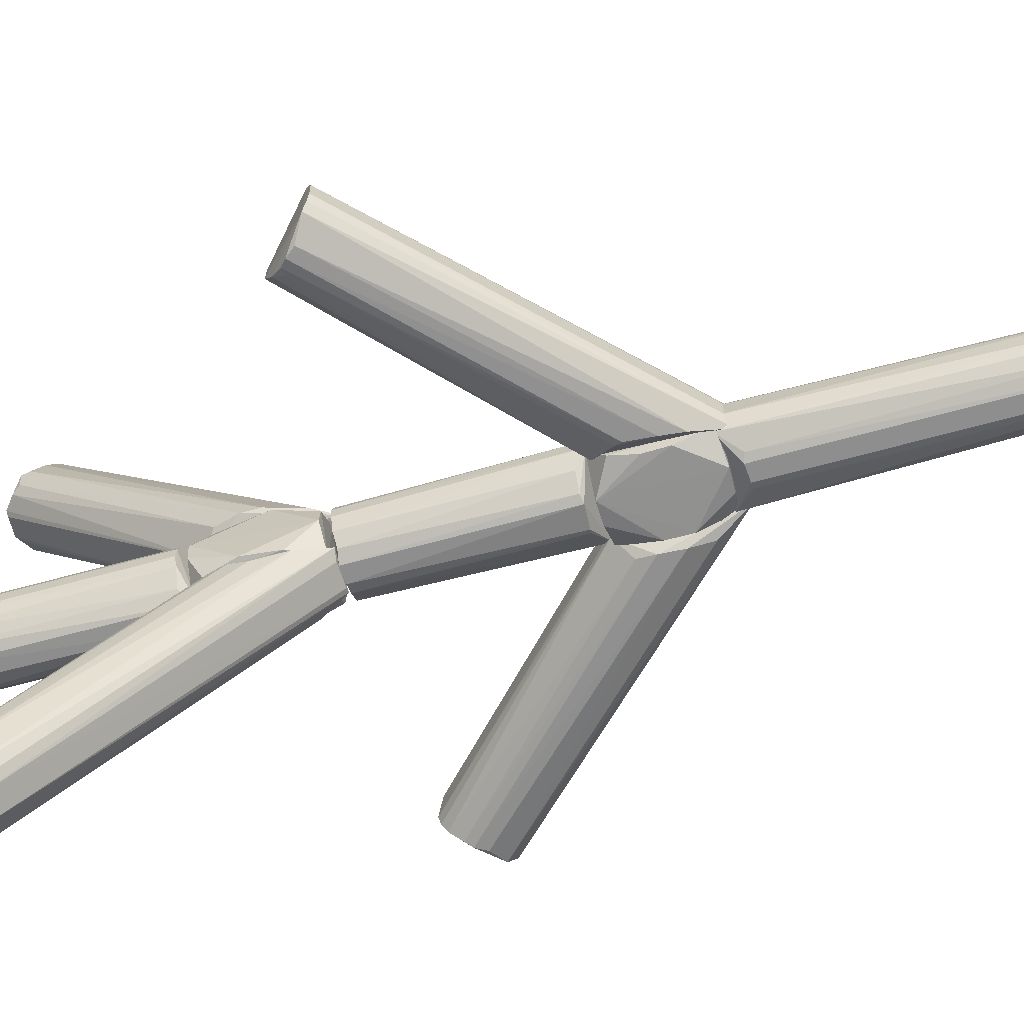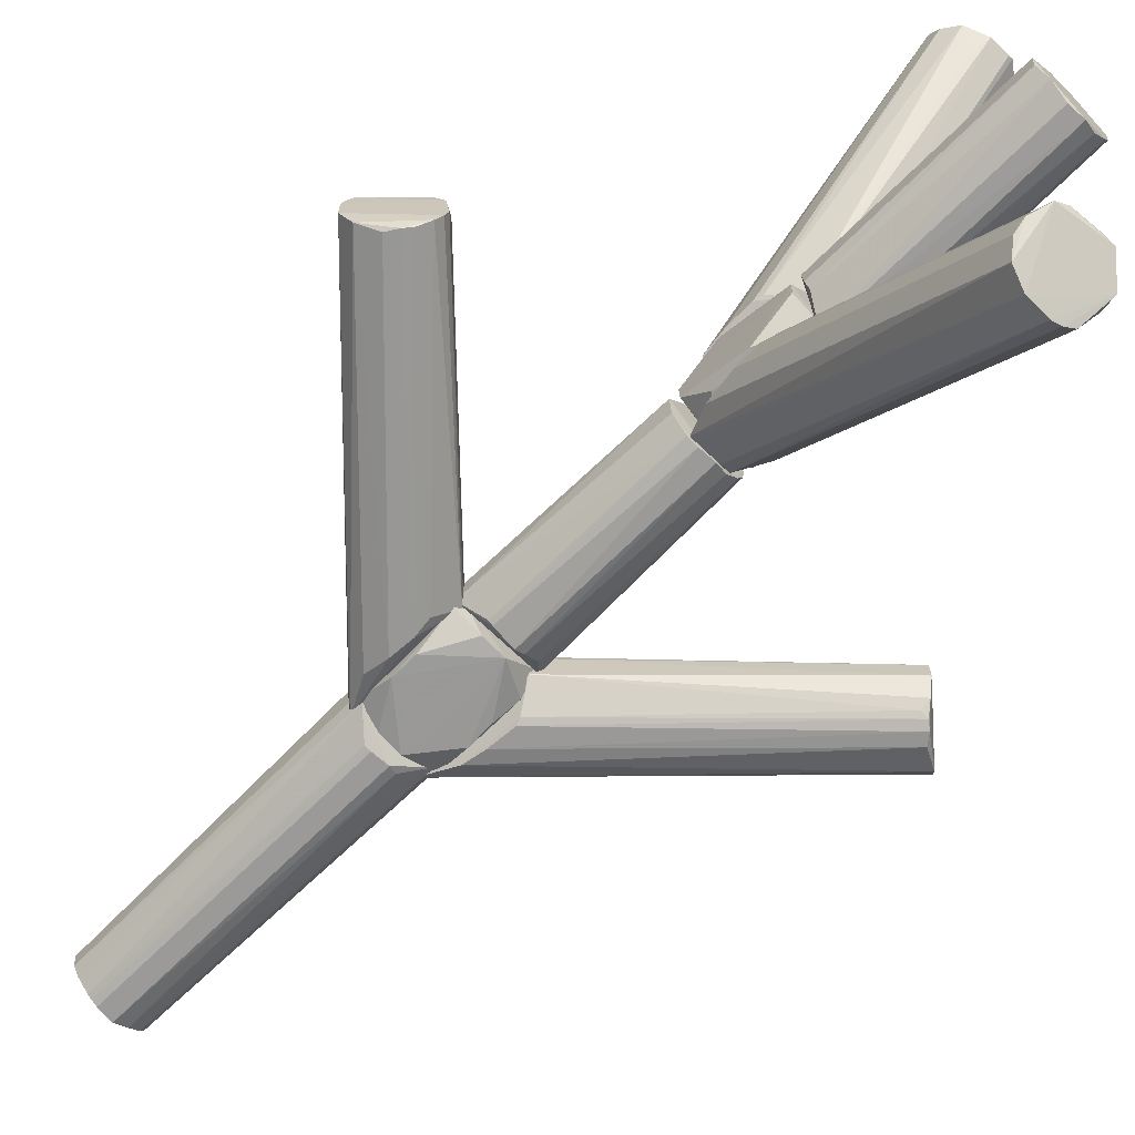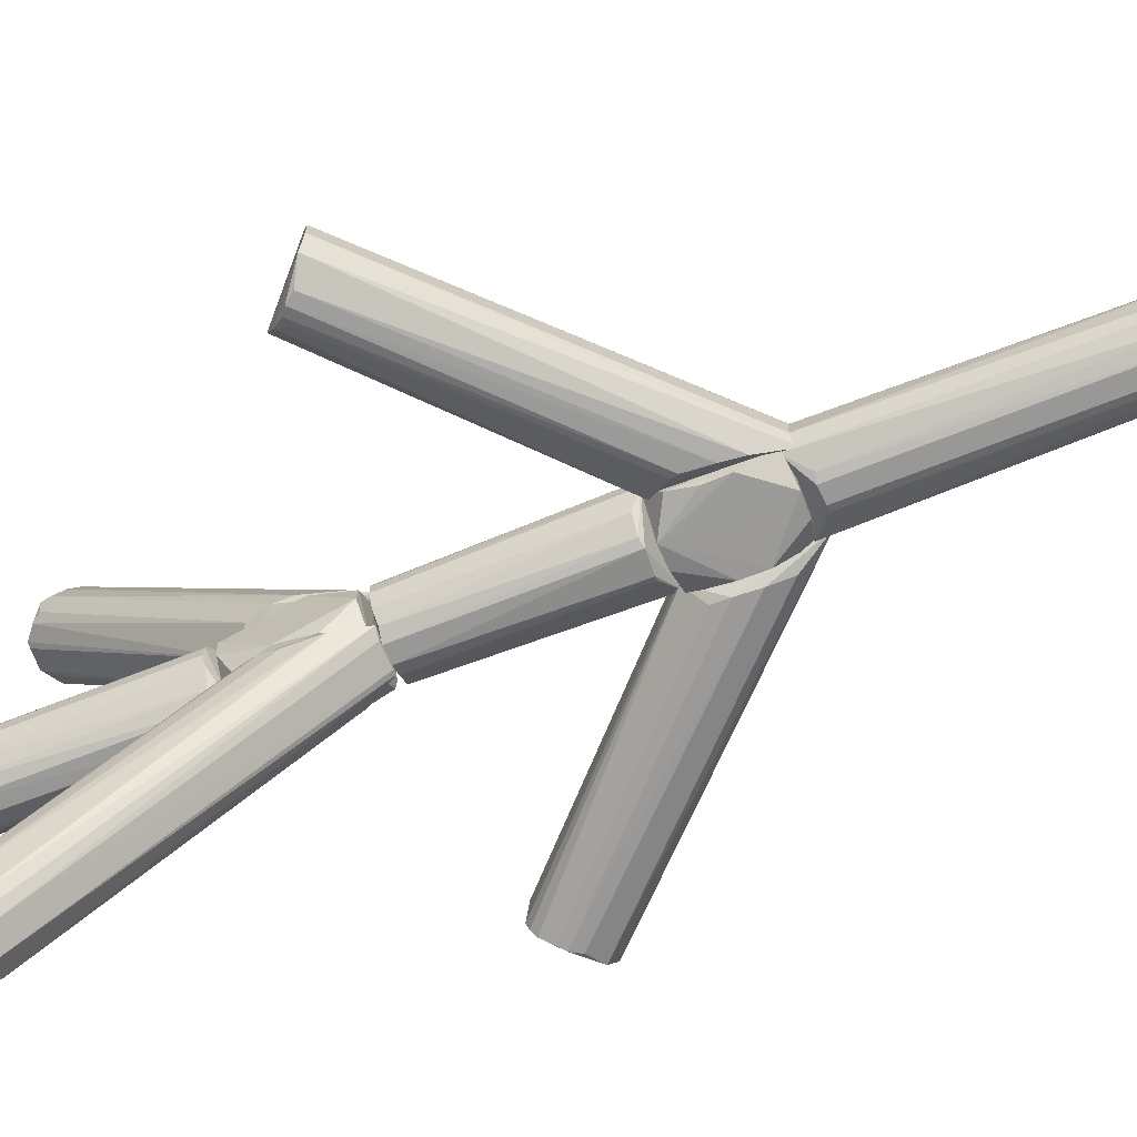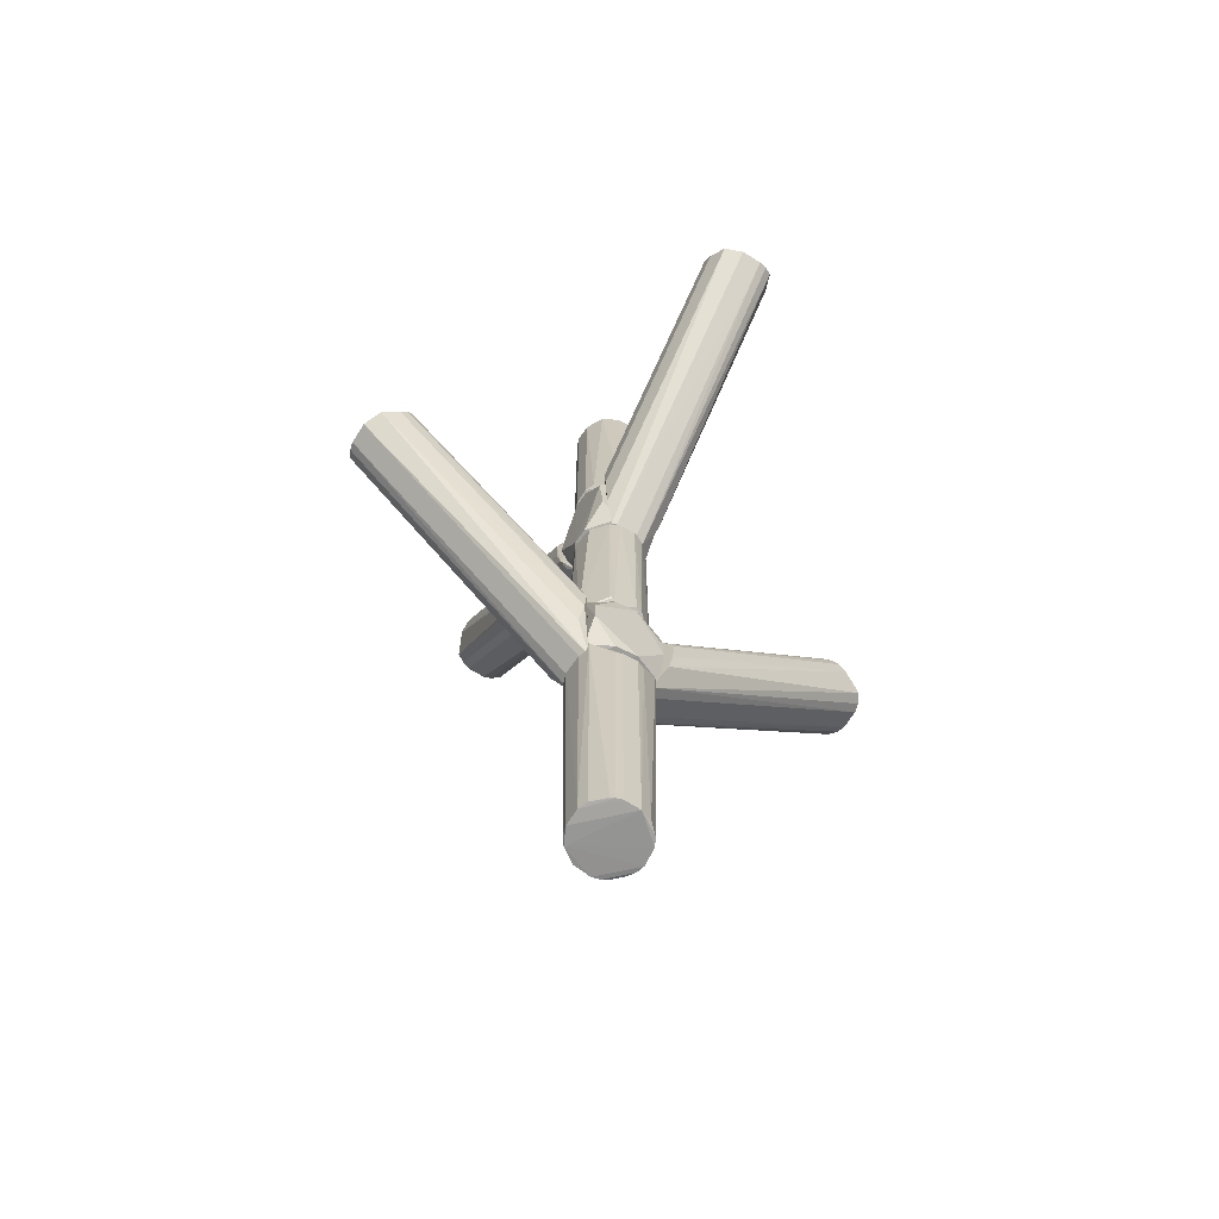
<metadata>
{"format":"obj","ext":"obj","renderer":"f3d","projection":"perspective","resolution":1024,"background":"white","views":[{"elev":-66.2,"azim":105.4,"up":"+Y"},{"elev":-68.6,"azim":-45.0,"up":"+Y"},{"elev":-69.6,"azim":111.5,"up":"+Y"},{"elev":-67.0,"azim":-32.1,"up":"+Z"}]}
</metadata>
<code>
o hull_0
v 0.01035 -0.01658 0.3225
v 0.003958 -0.01914 0.2213
v 0.003958 -0.01914 0.3236
v 0.01933 0.00285 0.3235
v -0.01781 -0.008037 0.323
v -0.01018 -0.01668 0.2221
v -0.01018 -0.01668 0.3228
v 0.02135 -0.004135 0.216
v 0.01919 -0.003704 0.3231
v -0.01133 0.01592 0.3231
v -0.01133 0.01592 0.2217
v 0.01582 0.01148 0.2221
v -0.004789 -0.01895 0.3231
v 0.01816 0.007223 0.3233
v 0.02128 0.003127 0.2162
v 0.008221 -0.01773 0.2222
v 0.01268 0.01487 0.3233
v -0.02131 -0.005396 0.2155
v -0.01914 0.003954 0.3236
v 0.01592 -0.01133 0.3231
v 0.01592 -0.01133 0.2217
v 0.007677 0.01932 0.2183
v 0.002854 0.01933 0.3235
v -0.02121 0.004368 0.2158
v -0.01658 0.01034 0.3225
v -0.00703 0.01824 0.3235
v -0.008036 -0.01781 0.2219
v -0.003707 0.01919 0.2217
f 27 7 6
f 14 4 15
f 4 3 20
f 15 18 24
f 22 15 24
f 15 4 8
f 18 15 8
f 3 4 19
f 18 5 19
f 24 18 19
f 5 18 7
f 4 14 17
f 23 4 17
f 22 23 17
f 23 22 28
f 22 24 28
f 24 11 28
f 16 3 2
f 27 18 2
f 18 8 2
f 8 16 2
f 14 15 12
f 15 22 12
f 17 14 12
f 22 17 12
f 3 19 13
f 19 5 13
f 5 7 13
f 7 27 13
f 2 3 13
f 27 2 13
f 10 11 25
f 11 24 25
f 19 10 25
f 24 19 25
f 11 10 26
f 4 23 26
f 19 4 26
f 10 19 26
f 28 11 26
f 23 28 26
f 4 20 9
f 8 4 9
f 20 8 9
f 16 8 21
f 8 20 21
f 3 16 1
f 20 3 1
f 16 21 1
f 21 20 1
f 18 27 6
f 7 18 6
o hull_1
v 0.01947 0.007308 0.1615
v 0.01934 -0.01915 0.1815
v 0.002819 0.01934 0.2167
v 0.01927 0.0193 0.1826
v 0.003925 -0.01914 0.2167
v 0.003925 -0.01914 0.1617
v 0.02049 -0.01211 0.1636
v 0.02049 -0.01561 0.2078
v 0.02049 0.01466 0.209
v -0.0204 -0.009299 0.1637
v -0.008068 -0.0178 0.2163
v -0.008068 -0.0178 0.1621
v -0.02005 -0.01893 0.1946
v -0.02046 0.005102 0.1614
v -0.02022 0.01382 0.1684
v -0.02022 0.01932 0.1837
v -0.003736 0.01919 0.2164
v -0.003736 0.01919 0.1619
v 0.01887 -0.0187 0.1946
v -0.02143 -0.009786 0.2148
v -0.02143 0.005344 0.2171
v -0.02143 0.01466 0.2101
v 0.007193 0.01818 0.1618
v -0.02016 -0.01903 0.1815
v 0.01933 0.002854 0.2167
v 0.01919 -0.00371 0.2165
f 50 44 43
f 54 53 33
f 53 49 33
f 32 46 44
f 33 52 34
f 34 42 29
f 35 34 29
f 35 29 37
f 29 32 37
f 48 42 38
f 52 48 38
f 53 54 36
f 54 33 36
f 33 47 36
f 37 53 36
f 35 37 36
f 49 45 50
f 45 44 50
f 42 48 50
f 48 49 50
f 33 49 39
f 49 48 39
f 49 53 31
f 45 49 31
f 44 45 31
f 32 44 31
f 53 37 31
f 37 32 31
f 46 32 51
f 42 46 51
f 32 29 51
f 29 42 51
f 33 34 30
f 34 35 30
f 47 33 30
f 35 36 30
f 36 47 30
f 42 34 40
f 34 52 40
f 38 42 40
f 52 38 40
f 52 33 41
f 48 52 41
f 33 39 41
f 39 48 41
f 46 42 43
f 44 46 43
f 42 50 43
o hull_2
v -0.01773 0.008219 0.4994
v 0.01034 -0.01658 0.3904
v 0.01034 -0.01658 0.4991
v 0.01582 0.01148 0.4995
v 0.003958 -0.01914 0.5003
v 0.01817 0.00722 0.5
v -0.01382 -0.01382 0.501
v 0.01933 0.00285 0.3893
v 0.01933 0.00285 0.5002
v 0.01919 -0.003704 0.3897
v 0.01919 -0.003704 0.4998
v -0.01658 0.01034 0.3904
v -0.01133 0.01592 0.3897
v -0.01133 0.01592 0.4998
v -0.004789 -0.01895 0.4997
v -0.01668 -0.01018 0.39
v -0.00538 -0.02125 0.3831
v 0.007223 0.01816 0.5
v 0.01712 0.009435 0.3893
v 0.004361 -0.02115 0.3834
v -0.01914 0.003954 0.5003
v -0.01914 0.003954 0.3892
v -0.01895 -0.004789 0.3898
v -0.01895 -0.004789 0.4997
v -0.004125 0.0213 0.3836
v 0.003125 0.02123 0.3838
v 0.01592 -0.01133 0.4998
v 0.002854 0.01933 0.5002
v 0.01721 -0.009266 0.3891
v -0.00703 0.01824 0.5002
v 0.01148 0.01582 0.4995
v 0.01148 0.01582 0.3901
f 86 85 58
f 60 63 62
f 59 63 61
f 63 59 81
f 74 59 71
f 74 62 83
f 62 74 80
f 71 79 80
f 74 71 80
f 59 61 69
f 71 59 69
f 61 71 69
f 71 77 76
f 79 71 76
f 66 79 76
f 55 66 76
f 77 78 76
f 77 71 70
f 71 61 70
f 78 77 70
f 61 78 70
f 66 55 68
f 84 79 68
f 63 81 65
f 81 83 65
f 63 60 82
f 61 63 82
f 60 72 82
f 84 61 82
f 79 84 82
f 80 79 82
f 72 80 82
f 60 62 73
f 62 80 73
f 80 86 73
f 80 72 85
f 86 80 85
f 59 74 57
f 81 59 57
f 74 83 56
f 83 81 56
f 57 74 56
f 81 57 56
f 61 84 75
f 78 61 75
f 55 76 75
f 76 78 75
f 68 55 75
f 84 68 75
f 62 63 64
f 83 62 64
f 63 65 64
f 65 83 64
f 79 66 67
f 68 79 67
f 66 68 67
f 72 60 58
f 60 73 58
f 73 86 58
f 85 72 58
o hull_3
v -0.01372 0.01391 0.3281
v -0.007037 0.01823 0.3843
v 0.0051 -0.02045 0.3291
v -0.01914 0.003929 0.3843
v -0.01914 0.003929 0.3282
v 0.01823 -0.007053 0.3843
v -0.0104 0.01946 0.3314
v 0.01466 0.02049 0.3766
v 0.01466 -0.02143 0.3778
v 0.008838 -0.01909 0.3266
v -0.01894 -0.004822 0.3285
v -0.01894 -0.004822 0.384
v 0.002858 0.01933 0.3843
v 0.005344 -0.02143 0.3848
v 0.01919 -0.003736 0.3285
v 0.0191 -0.02 0.3611
v 0.005083 0.01944 0.3281
v -0.005948 -0.0203 0.3293
v -0.01685 -0.02017 0.3415
v 0.01378 0.01922 0.3349
v -0.01915 0.01934 0.3491
v 0.01934 0.002823 0.3843
v 0.01818 0.007192 0.3284
v -0.0156 0.02049 0.3755
v 0.0193 0.01926 0.3502
v -0.009782 -0.02143 0.3825
v -0.01893 -0.02006 0.3622
v 0.0172 -0.02032 0.3425
f 103 94 106
f 89 104 96
f 103 109 96
f 108 111 94
f 103 110 94
f 104 89 112
f 100 98 112
f 98 113 112
f 108 102 101
f 109 111 101
f 111 108 101
f 96 109 101
f 104 112 105
f 112 113 105
f 107 110 93
f 110 103 93
f 112 89 95
f 100 112 95
f 89 96 114
f 101 102 114
f 96 101 114
f 95 89 114
f 102 95 114
f 98 100 90
f 107 91 90
f 113 98 90
f 91 113 90
f 100 88 90
f 110 107 90
f 88 110 90
f 113 91 97
f 96 104 97
f 91 96 97
f 104 105 97
f 105 113 97
f 100 108 99
f 88 100 99
f 110 88 99
f 108 94 99
f 94 110 99
f 108 100 92
f 102 108 92
f 95 102 92
f 100 95 92
f 91 107 87
f 96 91 87
f 103 96 87
f 107 93 87
f 93 103 87
f 109 103 106
f 111 109 106
f 94 111 106
o hull_4
v -0.02593 -0.0167 0.2079
v -0.1375 0.01903 0.2988
v -0.01716 -0.009356 0.1558
v -0.02604 -0.01884 0.1863
v -0.02555 0.01921 0.1881
v -0.01877 -0.005437 0.1565
v -0.01873 0.005563 0.2174
v -0.1267 0.009826 0.3182
v -0.1267 -0.009608 0.3182
v -0.1518 0.01 0.2928
v -0.1287 -0.01411 0.3155
v -0.01615 0.01099 0.1559
v -0.153 0.005344 0.2917
v -0.153 -0.006291 0.2917
v -0.1317 0.01758 0.3115
v -0.1358 -0.01943 0.3063
v -0.1483 -0.01561 0.2951
v -0.1218 0.00504 0.3161
v -0.1353 0.01945 0.3056
v -0.02143 0.01932 0.2008
v -0.1392 -0.01904 0.3006
v -0.1299 0.01547 0.3144
v -0.02726 -0.01561 0.1741
v -0.0188 -0.005336 0.2174
v -0.1255 -0.005033 0.3193
v -0.1495 0.01466 0.2951
v -0.02522 -0.01909 0.1988
v -0.0226 0.01699 0.1717
v -0.01789 -0.007863 0.2159
v -0.0187 0.005664 0.1564
v -0.1325 -0.01832 0.3097
f 133 140 129
f 136 121 134
f 142 134 126
f 134 121 126
f 116 142 140
f 142 126 140
f 117 131 128
f 121 138 143
f 141 117 143
f 138 139 143
f 126 121 143
f 117 126 143
f 117 141 118
f 138 121 132
f 139 138 132
f 131 118 135
f 131 117 137
f 118 131 137
f 117 118 137
f 128 131 125
f 127 126 144
f 126 117 144
f 128 127 144
f 145 141 115
f 141 143 115
f 125 145 115
f 143 125 115
f 116 140 133
f 134 142 119
f 142 116 119
f 133 134 119
f 116 133 119
f 121 136 122
f 140 127 122
f 136 140 122
f 127 128 122
f 132 121 122
f 139 132 122
f 141 145 130
f 118 141 130
f 131 135 130
f 135 118 130
f 145 125 130
f 125 131 130
f 126 127 124
f 127 140 124
f 140 126 124
f 117 128 120
f 144 117 120
f 128 144 120
f 143 139 123
f 128 125 123
f 125 143 123
f 122 128 123
f 139 122 123
f 136 134 129
f 140 136 129
f 134 133 129
o hull_5
v -0.01884 -0.02603 0.354
v 0.01903 -0.02724 0.3563
v 0.005563 -0.01873 0.385
v 0.005348 -0.153 0.4593
v -0.007859 -0.01789 0.3835
v -0.00961 -0.1267 0.4858
v 0.01699 -0.02261 0.3394
v 0.0166 -0.131 0.4809
v 0.01489 -0.02536 0.3786
v 0.01932 -0.1367 0.4779
v -0.009351 -0.01716 0.3235
v -0.00483 -0.1218 0.4839
v -0.01561 -0.1309 0.4837
v -0.01561 -0.1483 0.4628
v -0.01561 -0.02261 0.3371
v 0.005254 -0.1255 0.487
v 0.01466 -0.1495 0.4628
v -0.0167 -0.02594 0.3756
v -0.01909 -0.02522 0.3664
v 0.005664 -0.0187 0.3241
v -0.006291 -0.153 0.4593
v 0.01424 -0.1285 0.4827
v 0.01925 -0.02542 0.3655
v 0.011 -0.01615 0.3235
v -0.006713 -0.01835 0.3237
v -0.01923 -0.1342 0.4744
v -0.01904 -0.1392 0.4683
v 0.01934 -0.1383 0.4696
v 0.01816 -0.02541 0.3709
v 0.01001 -0.1274 0.4872
v 0.01001 -0.1518 0.4605
f 167 175 153
f 166 149 155
f 158 166 155
f 156 166 159
f 166 158 159
f 156 164 150
f 150 148 169
f 156 150 169
f 169 152 162
f 164 156 160
f 156 159 160
f 161 148 157
f 148 150 157
f 155 162 173
f 162 152 173
f 169 149 165
f 173 152 147
f 159 158 171
f 172 159 171
f 164 172 171
f 164 160 146
f 160 159 146
f 159 172 146
f 172 164 146
f 150 164 163
f 158 150 163
f 164 171 163
f 171 158 163
f 174 148 154
f 148 167 154
f 148 161 175
f 158 155 175
f 167 148 175
f 148 174 168
f 174 155 168
f 152 169 168
f 169 148 168
f 155 173 168
f 147 152 168
f 173 147 168
f 149 166 170
f 166 156 170
f 156 169 170
f 165 149 170
f 169 165 170
f 150 158 151
f 161 157 151
f 157 150 151
f 175 161 151
f 158 175 151
f 155 149 176
f 149 169 176
f 162 155 176
f 169 162 176
f 155 174 153
f 174 154 153
f 154 167 153
f 175 155 153
o hull_6
v 0.138 0.01917 0.3003
v 0.02458 -0.01901 0.1858
v 0.0187 0.005681 0.1562
v 0.02443 0.01927 0.1966
v 0.1387 -0.01919 0.3011
v 0.152 0.01 0.2928
v 0.152 -0.009782 0.2928
v 0.1532 -0.005127 0.2916
v 0.1532 0.005344 0.2916
v 0.1243 -0.004989 0.3186
v 0.02476 0.01918 0.1871
v 0.1347 -0.01937 0.3061
v 0.01876 -0.005459 0.1562
v 0.1271 -0.01676 0.309
v 0.1271 -0.01386 0.3142
v 0.1311 -0.01815 0.309
v 0.01733 -0.009037 0.2148
v 0.02282 -0.01793 0.1741
v 0.02282 0.01582 0.1706
v 0.01612 0.01104 0.1555
v 0.01629 -0.0108 0.1557
v 0.01875 0.005481 0.2165
v 0.02511 0.01581 0.209
v 0.1242 0.005196 0.3185
v 0.1342 0.01938 0.3054
v 0.1303 0.01737 0.3106
v 0.1269 0.014 0.3138
v 0.0246 -0.01791 0.2033
v 0.0258 -0.01897 0.2001
v 0.01784 0.007975 0.215
v 0.1497 0.01466 0.2951
v 0.1497 -0.01444 0.2951
f 192 191 190
f 193 196 197
f 180 196 206
f 196 193 206
f 186 208 207
f 208 184 207
f 207 196 195
f 177 207 195
f 208 181 194
f 197 208 194
f 193 197 194
f 178 204 194
f 204 193 194
f 181 178 194
f 203 206 200
f 186 207 200
f 207 184 185
f 196 185 179
f 185 184 179
f 203 200 202
f 200 207 202
f 208 186 191
f 186 193 191
f 180 206 199
f 206 203 199
f 202 180 199
f 203 202 199
f 196 180 187
f 195 196 187
f 177 195 187
f 197 196 189
f 184 197 189
f 196 179 189
f 179 184 189
f 178 181 188
f 181 208 188
f 208 191 188
f 191 192 188
f 207 177 201
f 180 202 201
f 202 207 201
f 187 180 201
f 177 187 201
f 204 178 205
f 192 204 205
f 178 188 205
f 188 192 205
f 193 186 198
f 206 193 198
f 186 200 198
f 200 206 198
f 196 207 182
f 185 196 182
f 207 185 182
f 208 197 183
f 184 208 183
f 197 184 183
f 193 204 190
f 204 192 190
f 191 193 190
o hull_7
v -0.008064 0.1152 0.4757
v 0.005348 0.1532 0.4593
v -0.009034 0.01733 0.3825
v -0.01793 0.02167 0.3406
v -0.01037 0.01657 0.3255
v -0.01912 0.133 0.474
v -0.005127 0.1532 0.4593
v -0.01791 0.0246 0.371
v -0.009786 0.152 0.4605
v 0.01466 0.02167 0.3347
v 0.01466 0.1497 0.4628
v 0.01899 0.1349 0.4767
v -0.01901 0.02458 0.3535
v 0.01917 0.02476 0.3547
v 0.01582 0.02512 0.3767
v 0.01927 0.02443 0.3643
v 0.01767 0.1435 0.467
v -0.004988 0.1242 0.4863
v -0.01512 0.1286 0.4814
v 0.01104 0.01612 0.3232
v 0.01401 0.1269 0.4814
v -0.005259 0.01882 0.3257
v 0.01952 0.1356 0.4724
v -0.01897 0.0247 0.3667
v 0.005199 0.1242 0.4861
v -0.01919 0.1387 0.4687
v 0.007603 0.126 0.4865
v 0.01712 0.1285 0.4772
v 0.005486 0.01875 0.3842
v 0.01001 0.152 0.4605
v -0.01444 0.02167 0.3347
v -0.01444 0.1497 0.4628
f 212 240 239
f 230 213 215
f 213 230 228
f 224 237 228
f 213 228 211
f 228 237 211
f 213 211 212
f 216 211 227
f 211 209 227
f 212 234 240
f 224 228 222
f 237 224 223
f 229 237 223
f 228 238 219
f 220 225 219
f 222 228 218
f 225 222 218
f 228 219 218
f 219 225 218
f 216 227 214
f 227 240 214
f 240 234 214
f 211 216 232
f 212 211 232
f 214 234 232
f 216 214 232
f 209 211 226
f 211 237 226
f 227 209 226
f 237 233 226
f 230 215 210
f 228 230 210
f 238 228 210
f 238 210 235
f 237 229 235
f 240 227 235
f 233 237 235
f 229 220 235
f 219 238 235
f 220 219 235
f 227 226 235
f 226 233 235
f 210 215 235
f 220 224 231
f 225 220 231
f 224 222 231
f 222 225 231
f 234 212 221
f 232 234 221
f 212 232 221
f 215 213 217
f 213 240 217
f 240 235 217
f 235 215 217
f 224 220 236
f 220 229 236
f 223 224 236
f 229 223 236
f 213 212 239
f 240 213 239
o hull_8
v -0.01914 0.003958 0.003865
v 0.002857 0.01933 0.003976
v 0.002857 0.01933 0.1555
v -0.01773 0.008218 0.005131
v 0.01034 -0.01658 0.005428
v 0.021 0.005482 0.1621
v -0.003704 0.01919 0.155
v -0.02067 -0.005232 0.1617
v 0.003961 -0.01914 0.1556
v 0.003961 -0.01914 0.003868
v 0.01582 0.01148 0.004995
v -0.007029 0.01824 0.003953
v -0.007029 0.01824 0.1556
v -0.01477 0.01279 0.003671
v -0.004789 -0.01895 0.004599
v -0.004789 -0.01895 0.1549
v 0.02141 -0.005361 0.1625
v 0.007223 0.01817 0.004238
v 0.007223 0.01817 0.1553
v -0.01885 -0.01151 0.1642
v 0.01148 0.01582 0.004996
v 0.01808 0.01312 0.1652
v -0.01895 -0.004789 0.004598
v 0.01798 -0.01283 0.1648
v -0.01018 -0.01668 0.004996
v 0.01817 0.007222 0.00425
v 0.01592 -0.01134 0.004515
v 0.008217 -0.01773 0.1544
v 0.01933 0.002854 0.003972
v 0.01824 -0.007026 0.003946
v -0.02115 0.005575 0.1623
v -0.01893 0.01178 0.1645
v -0.008036 -0.01781 0.004801
v -0.008036 -0.01781 0.1547
v -0.01668 -0.01018 0.005001
f 274 260 265
f 262 272 260
f 255 273 263
f 260 248 263
f 270 257 264
f 257 262 264
f 260 249 264
f 262 260 264
f 255 249 256
f 249 260 256
f 272 244 271
f 248 260 271
f 260 272 271
f 263 248 271
f 247 272 243
f 272 262 243
f 263 273 275
f 260 263 275
f 262 257 246
f 266 262 246
f 249 255 250
f 257 270 269
f 258 266 269
f 246 257 269
f 266 246 269
f 244 272 254
f 272 252 254
f 270 250 254
f 269 270 254
f 269 254 242
f 252 247 242
f 243 258 242
f 247 243 242
f 258 269 242
f 254 252 242
f 266 258 251
f 262 266 251
f 255 263 241
f 271 244 241
f 263 271 241
f 250 255 241
f 244 254 241
f 254 250 241
f 264 245 267
f 270 264 267
f 250 270 267
f 245 250 267
f 272 247 253
f 247 252 253
f 252 272 253
f 262 258 259
f 258 243 259
f 243 262 259
f 264 249 268
f 245 264 268
f 249 250 268
f 250 245 268
f 258 262 261
f 251 258 261
f 262 251 261
f 273 255 274
f 255 256 274
f 256 260 274
f 275 273 265
f 260 275 265
f 273 274 265

</code>
